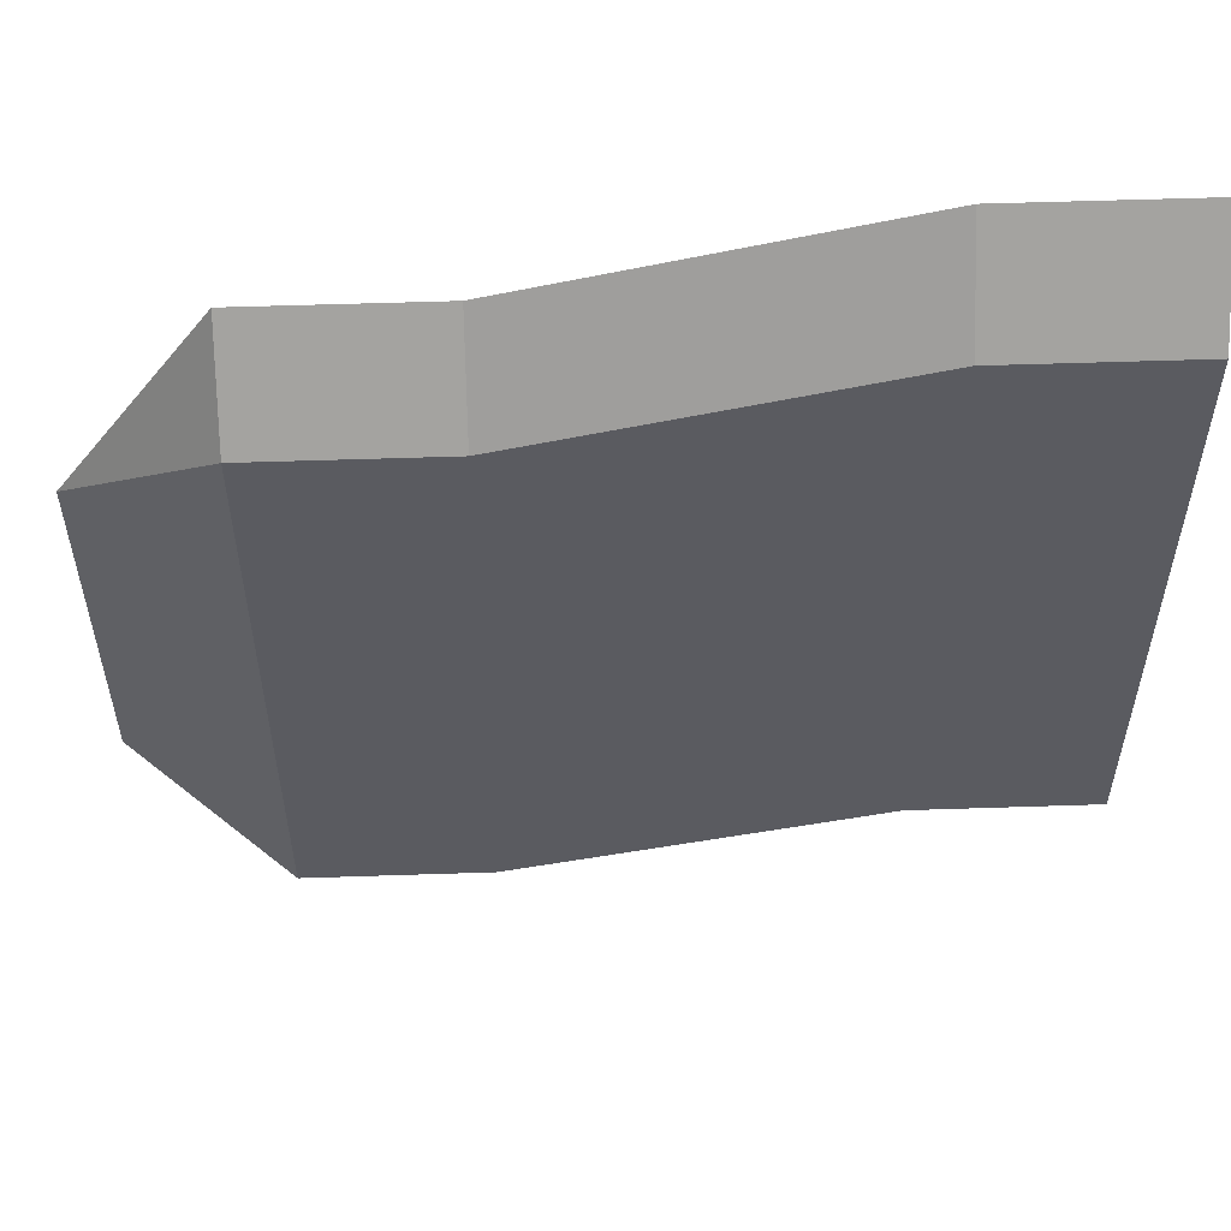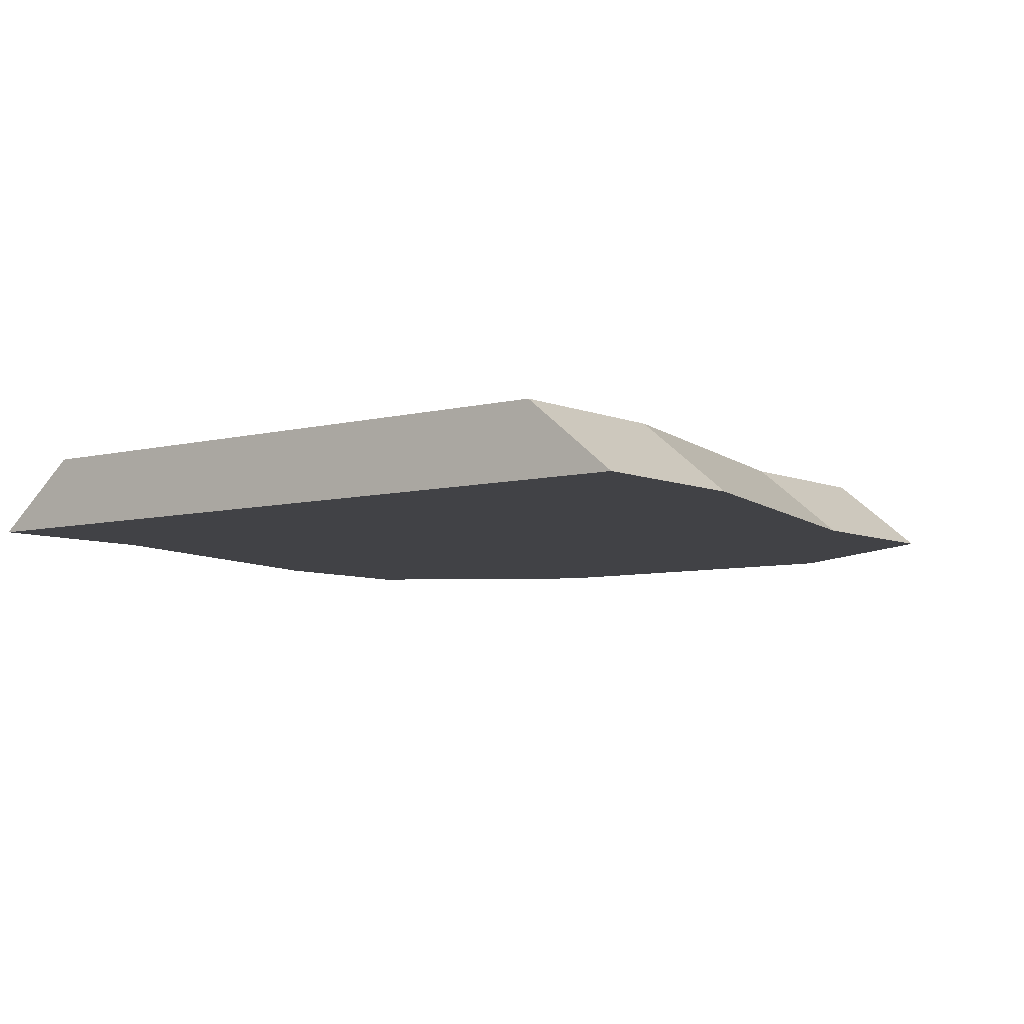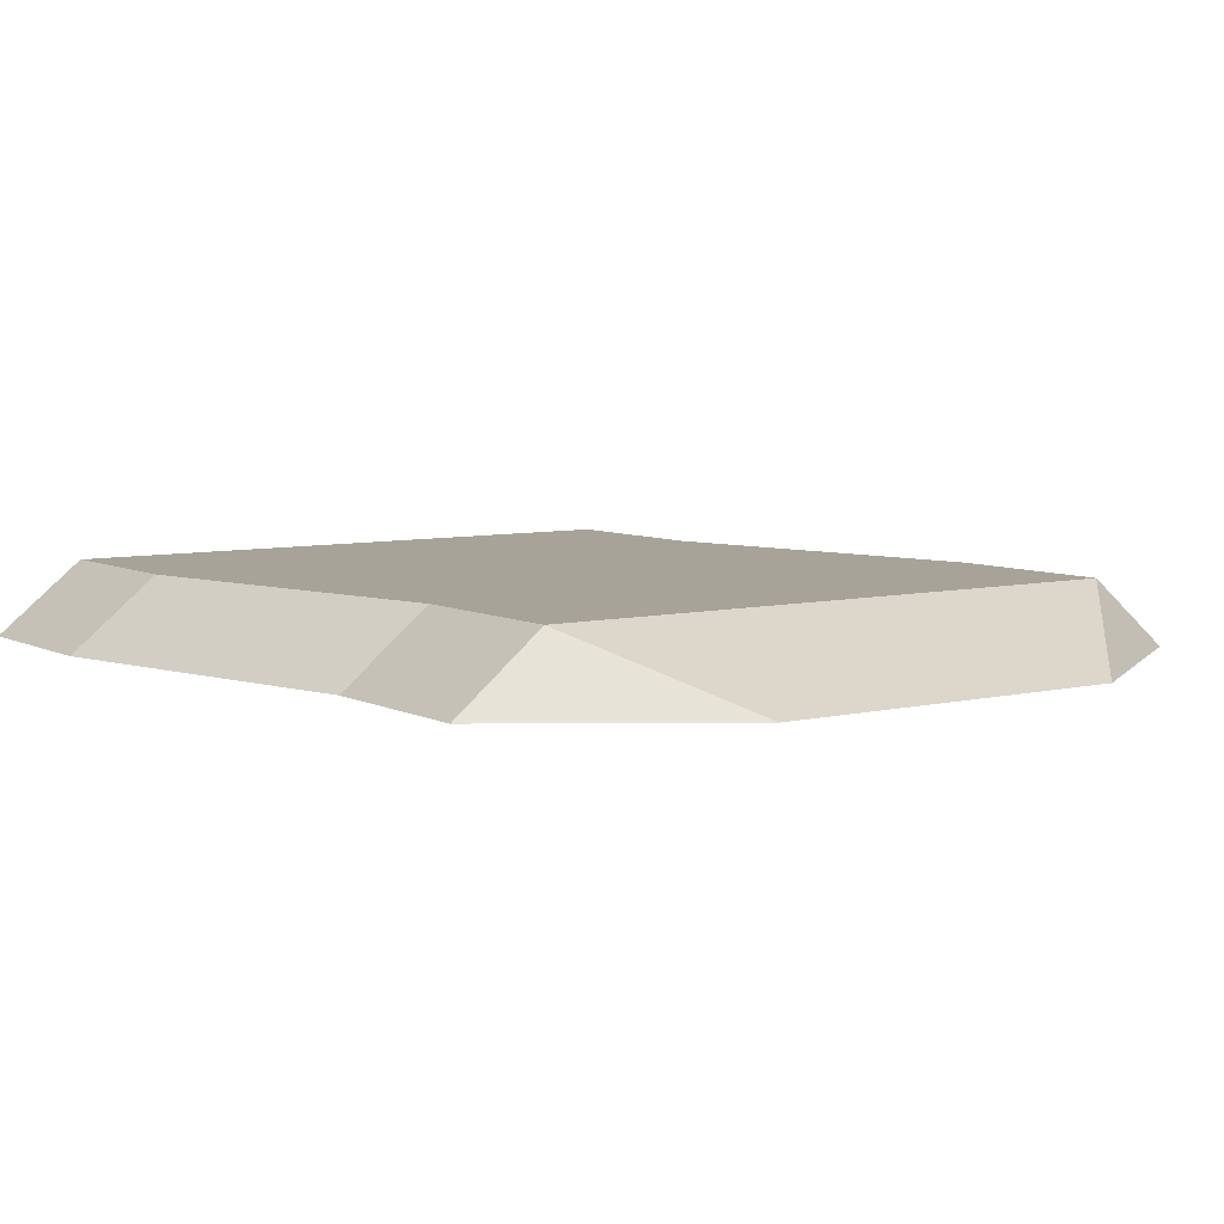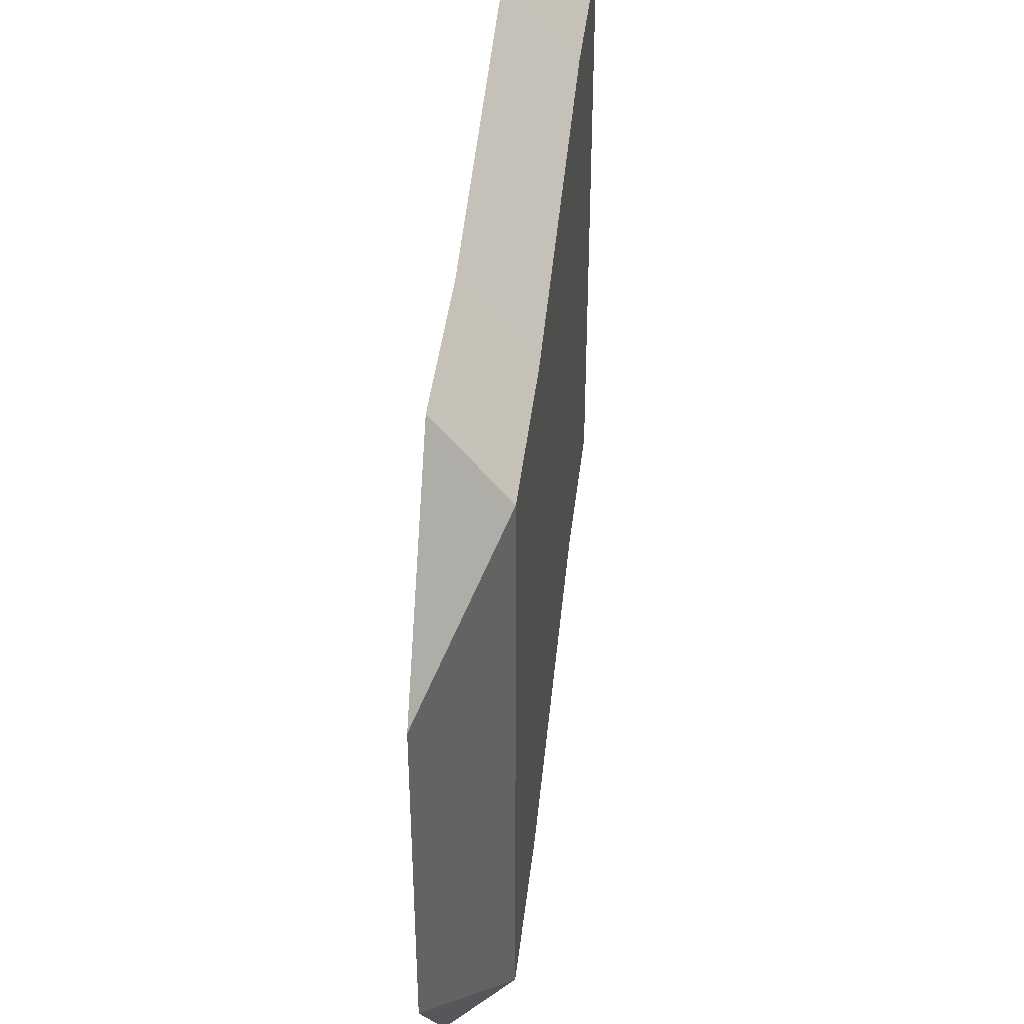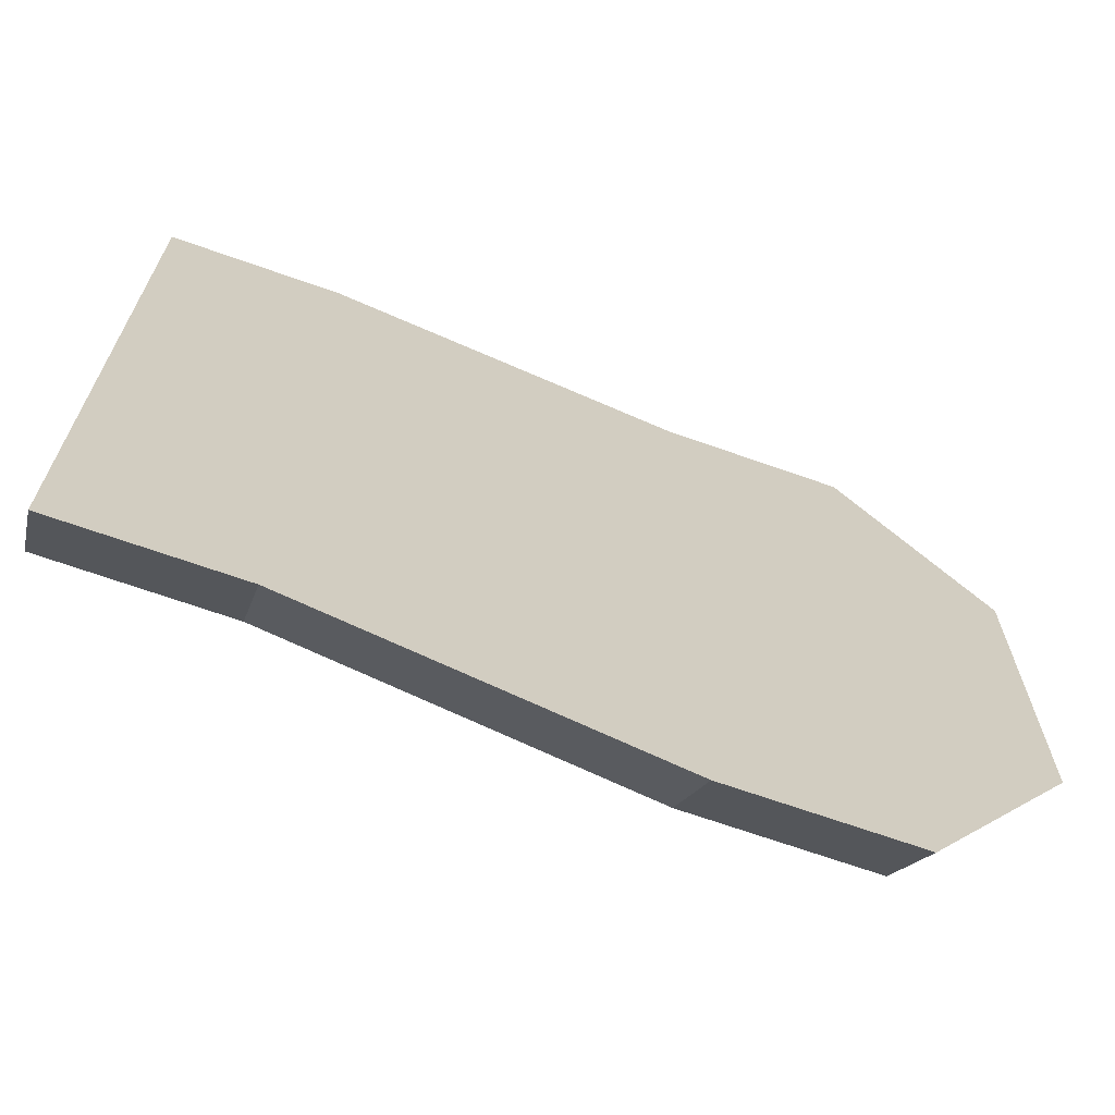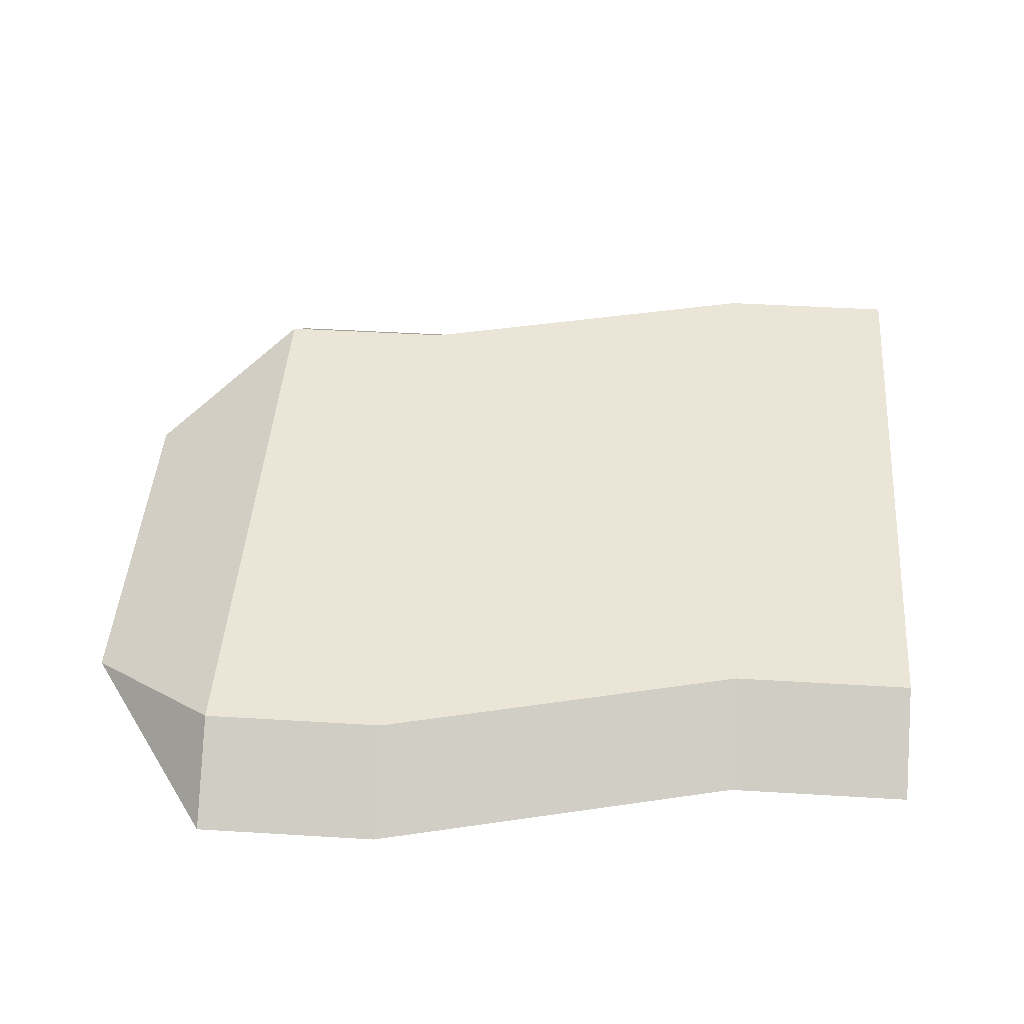
<metadata>
{"format":"obj","ext":"obj","renderer":"f3d","projection":"perspective","resolution":1024,"background":"white","views":[{"elev":56.2,"azim":178.0,"up":"+Z"},{"elev":-6.6,"azim":-51.9,"up":"+Y"},{"elev":6.8,"azim":55.0,"up":"+Y"},{"elev":41.9,"azim":96.5,"up":"+Z"},{"elev":-68.6,"azim":-19.5,"up":"+Z"},{"elev":44.1,"azim":-175.9,"up":"+Y"}]}
</metadata>
<code>
g crops_dirtRowEnd
v -0.125 0.05 0.155
v -0.125 0 0.217
v -0.375 0.05 0.217
v -0.375 0 0.279
v 8.663e-15 0.05 0.155
v 8.663e-15 0 0.217
v -0.125 0 -0.341
v -0.125 0.05 -0.279
v -0.375 0 -0.279
v -0.375 0.05 -0.217
v -0.5 0 -0.279
v -0.5 0.05 -0.217
v -0.5 0.05 0.217
v -0.5 0 0.279
v 8.663e-15 0 -0.341
v 8.663e-15 0.05 -0.279
v 0.1 0 -0.191
v 0.1 0 0.067
f 3 2 1
f 2 3 4
f 1 6 5
f 6 1 2
f 9 8 7
f 8 9 10
f 11 10 9
f 10 11 12
f 13 4 3
f 4 13 14
f 7 16 15
f 16 7 8
f 17 15 16
f 6 18 5
f 16 18 17
f 18 16 5
f 14 12 11
f 12 14 13
f 8 5 16
f 5 8 1
f 1 8 10
f 1 10 3
f 3 10 12
f 3 12 13
f 6 17 18
f 17 6 15
f 15 6 2
f 15 2 7
f 7 2 4
f 7 4 9
f 9 4 14
f 9 14 11

</code>
